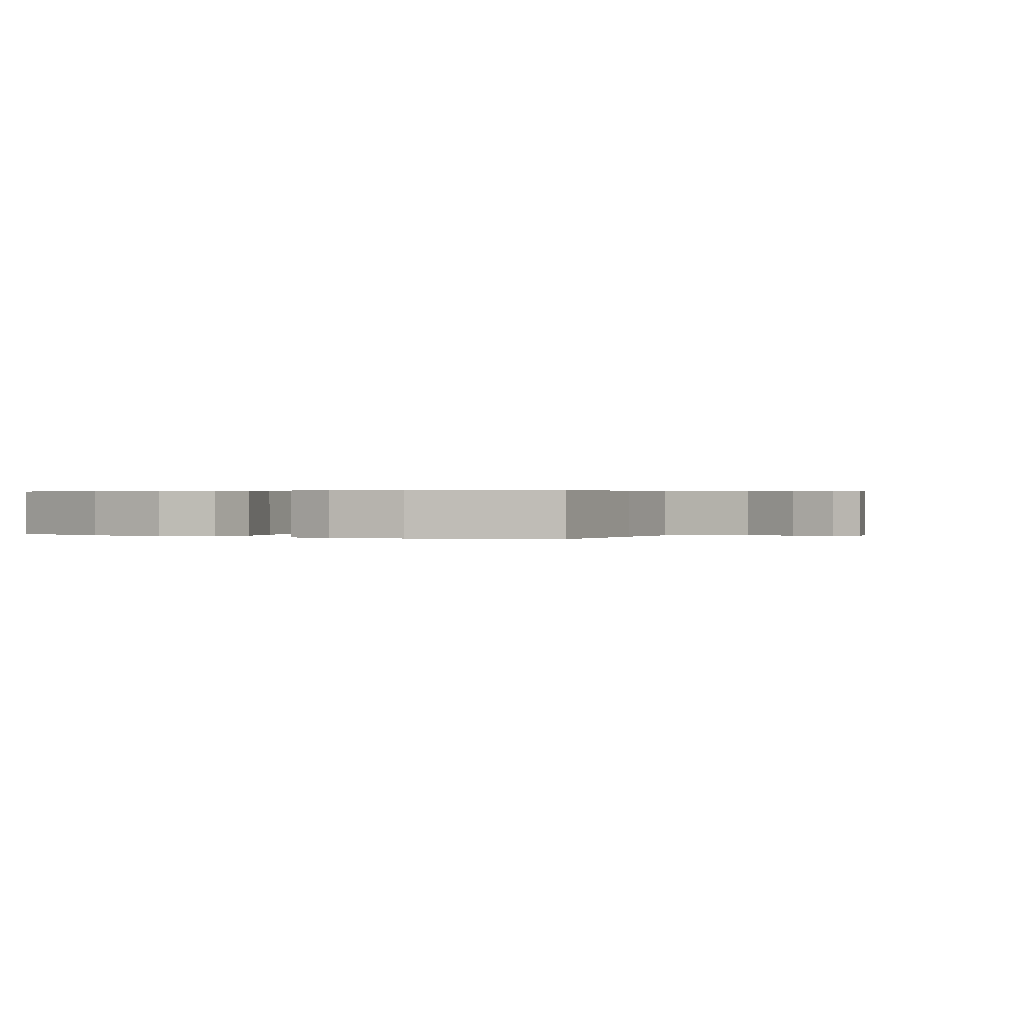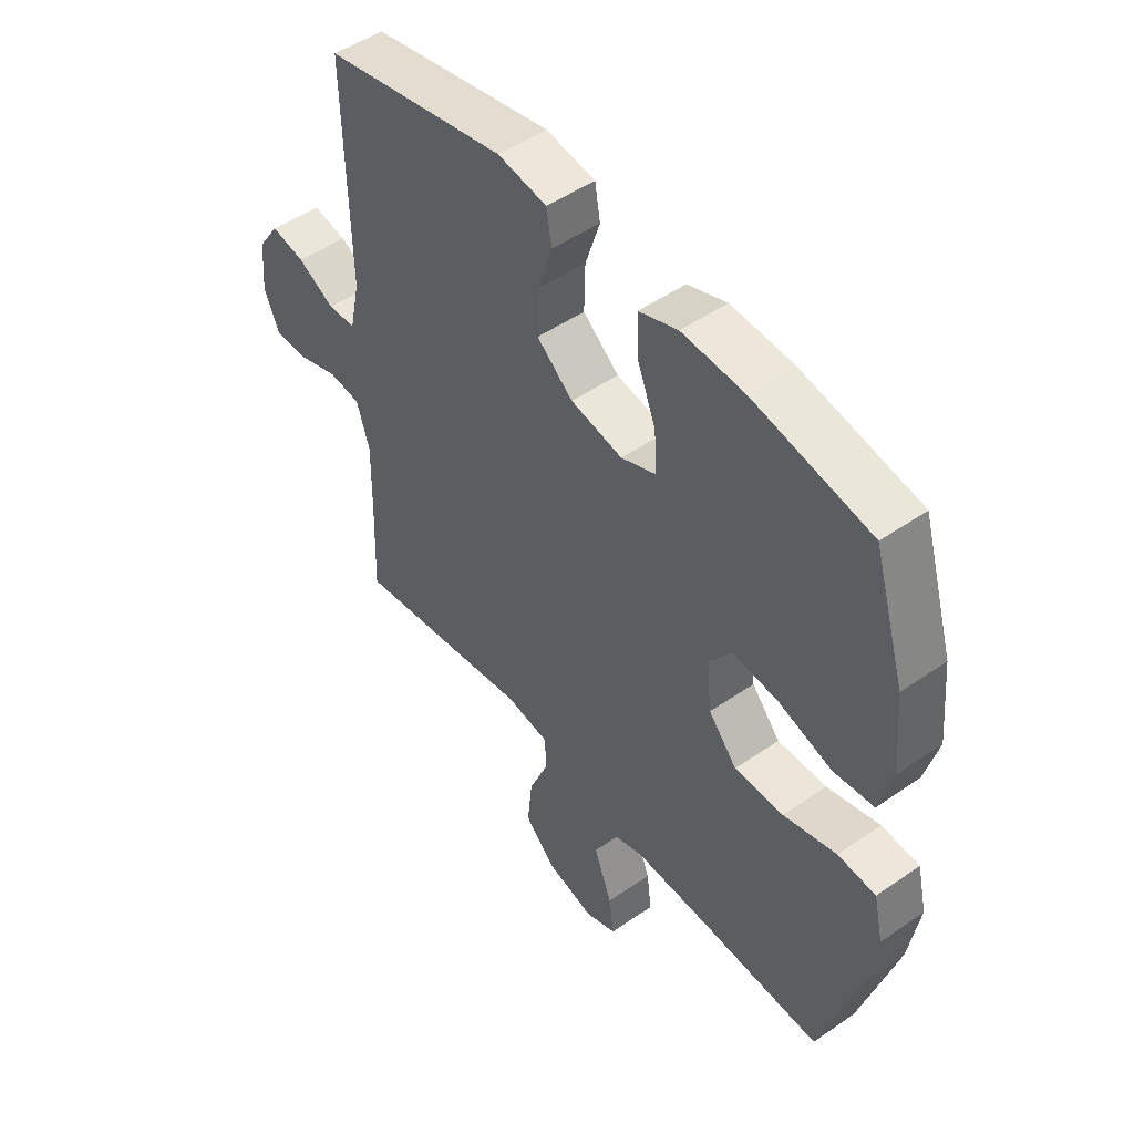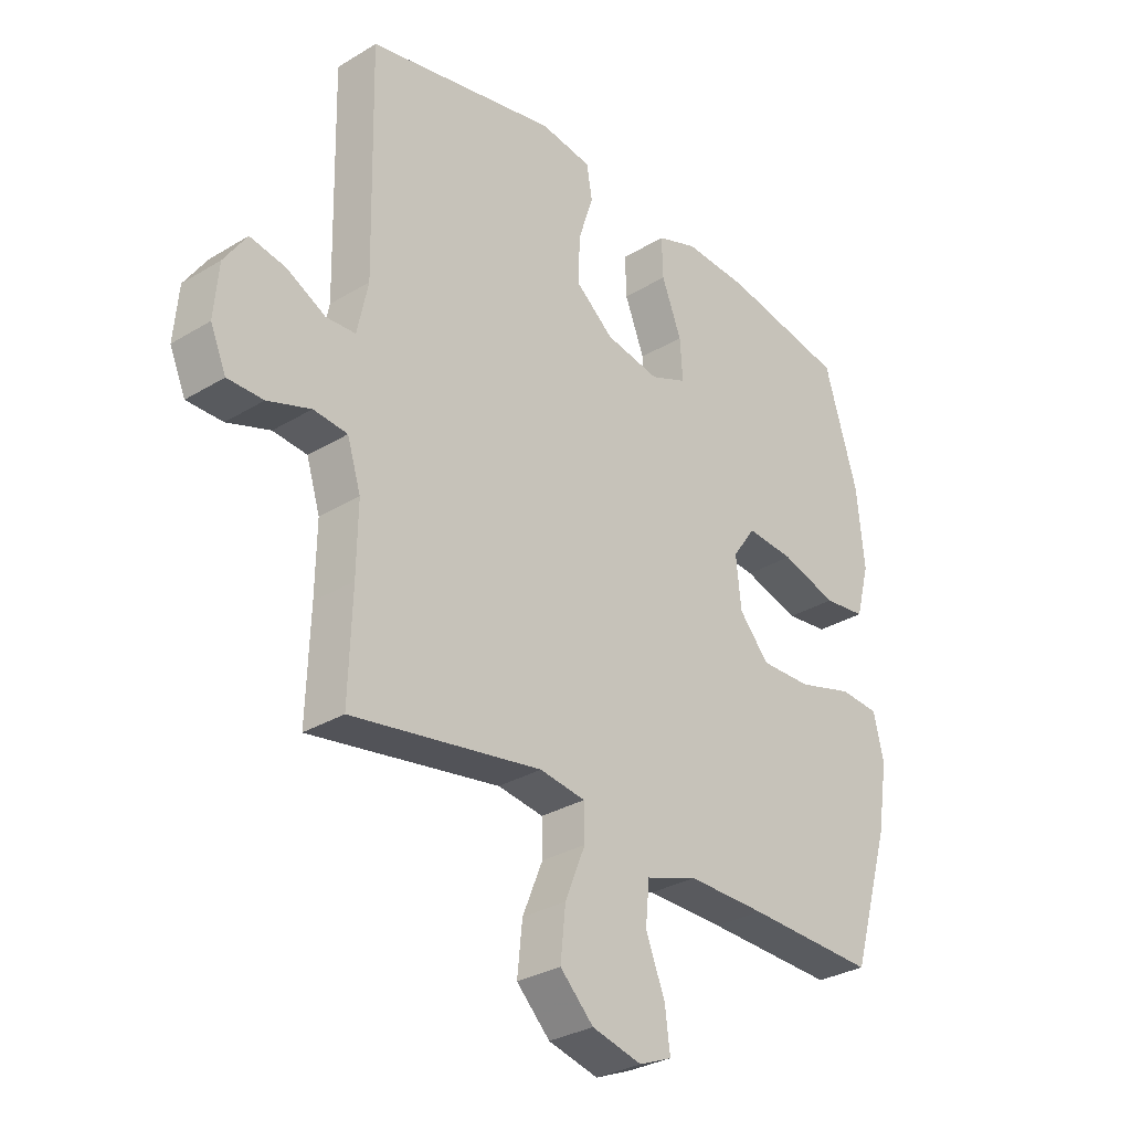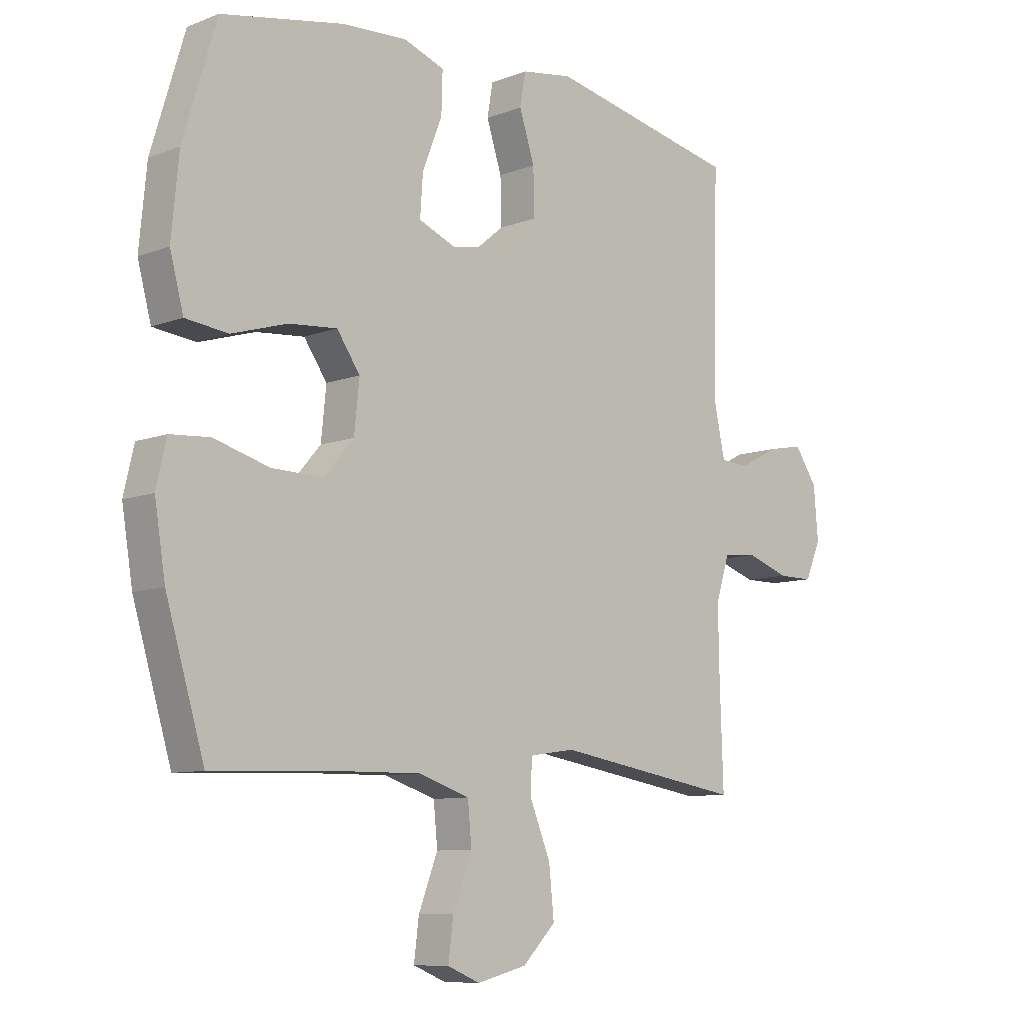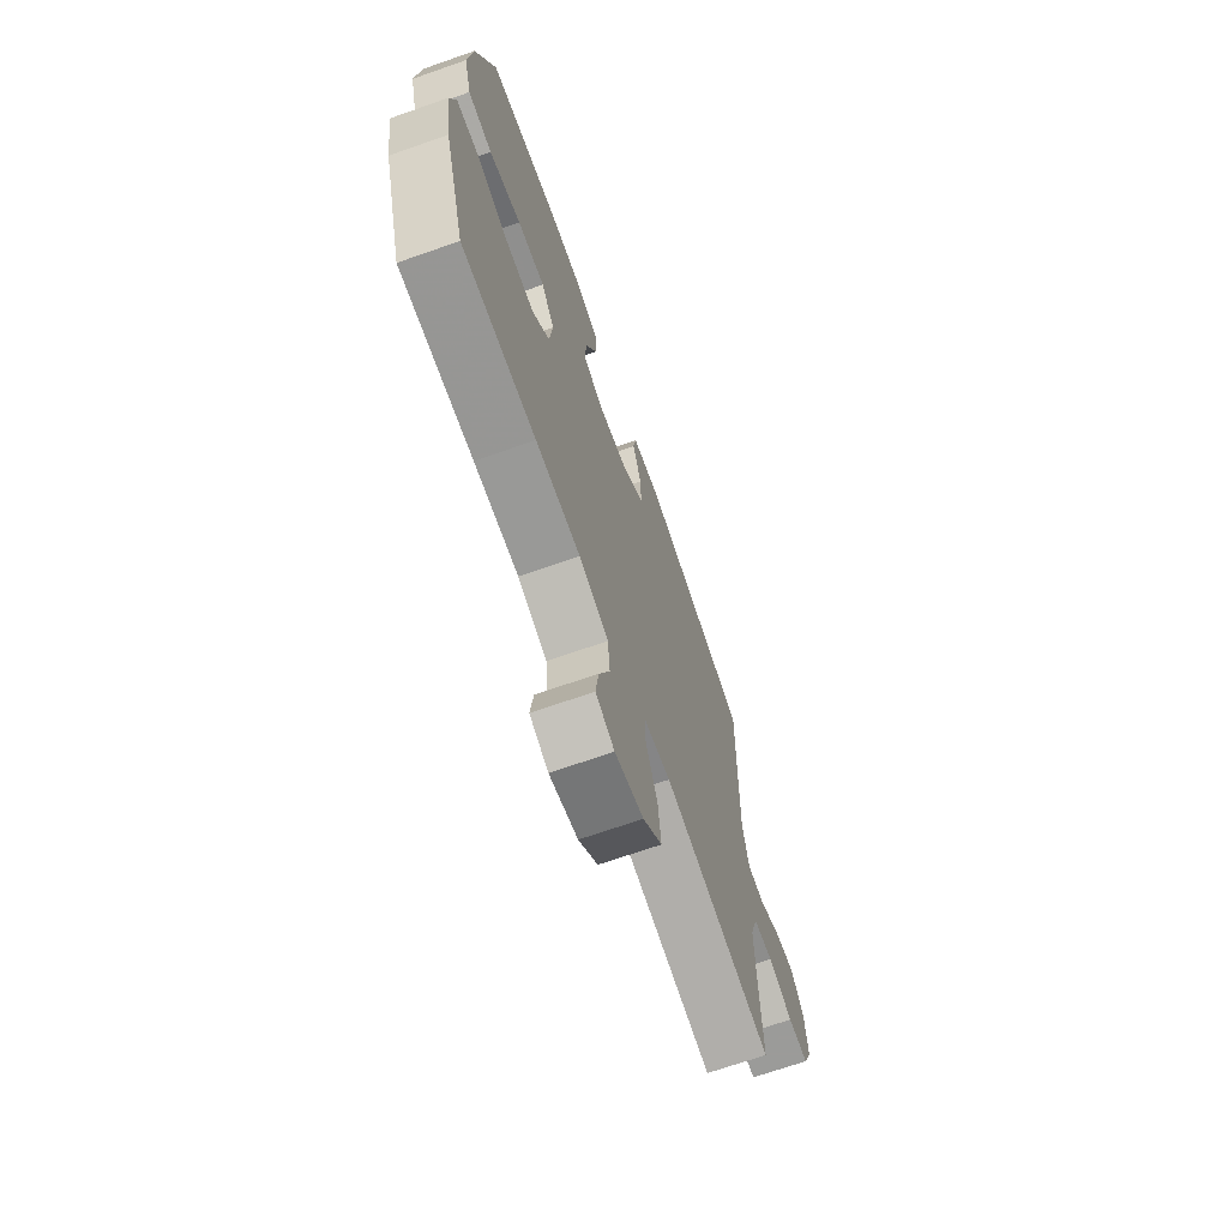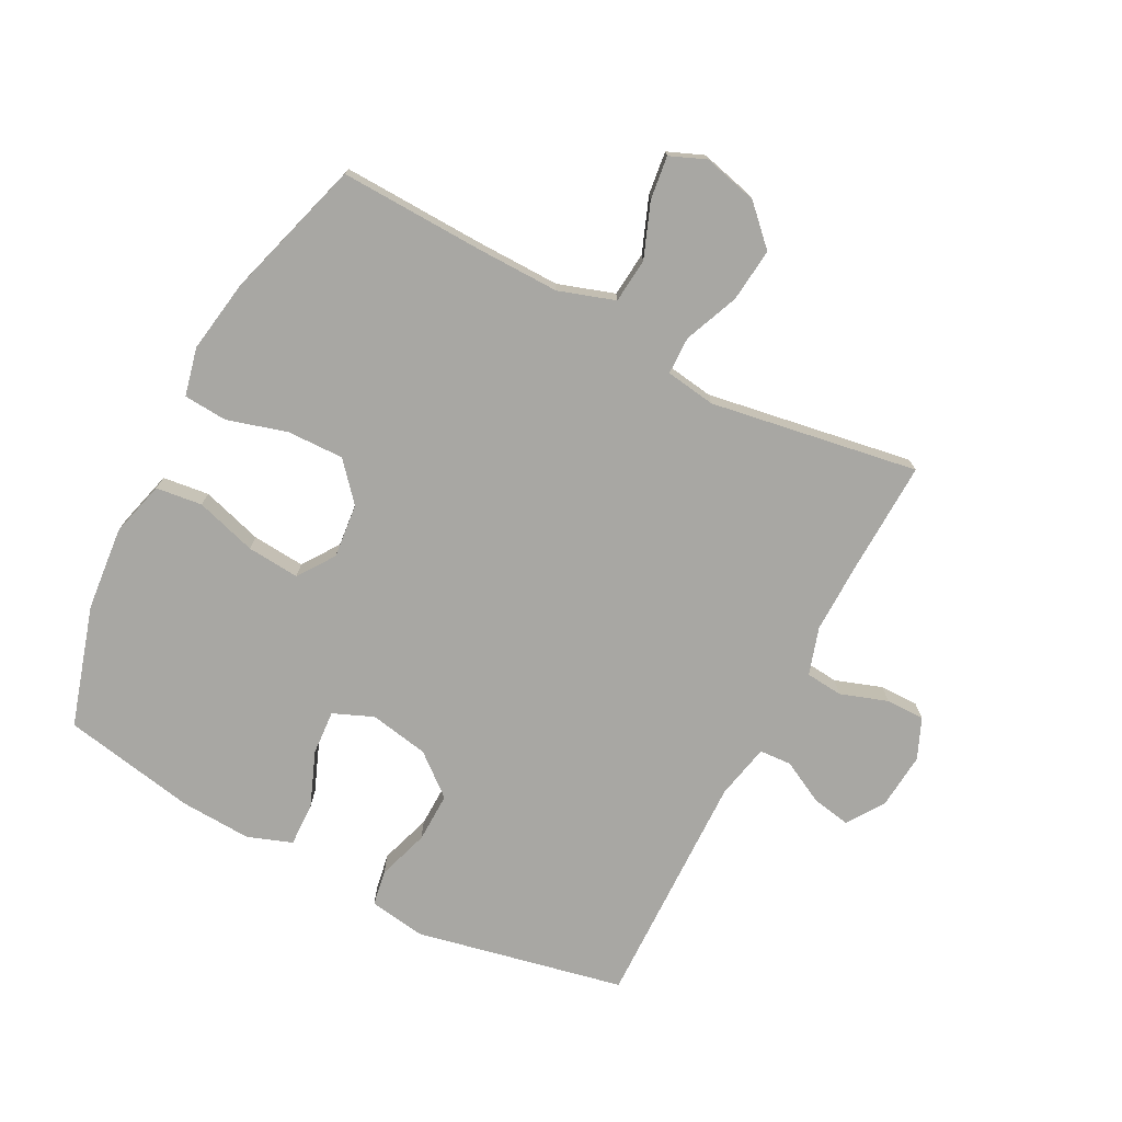
<metadata>
{"format":"obj","ext":"obj","renderer":"f3d","projection":"perspective","resolution":1024,"background":"white","views":[{"elev":0.3,"azim":118.3,"up":"+Y"},{"elev":49.4,"azim":52.5,"up":"+Z"},{"elev":-30.6,"azim":-48.8,"up":"+Z"},{"elev":-8.9,"azim":135.6,"up":"+Z"},{"elev":-69.6,"azim":109.3,"up":"+Z"},{"elev":-74.5,"azim":152.5,"up":"+Y"}]}
</metadata>
<code>
v 0.5 0.07 -0.5
v 0.271 0.07 -0.492
v 0.133 0.07 -0.49
v 0.042 0.07 -0.52
v 0.035 0.07 -0.592
v 0.069 0.07 -0.68
v 0.078 0.07 -0.75
v 0.02 0.07 -0.774
v -0.068 0.07 -0.752
v -0.127 0.07 -0.693
v -0.118 0.07 -0.606
v -0.082 0.07 -0.518
v -0.083 0.07 -0.457
v -0.164 0.07 -0.445
v -0.5 0.07 -0.5
v -0.494 0.07 -0.322
v -0.492 0.07 -0.203
v -0.516 0.07 -0.126
v -0.576 0.07 -0.12
v -0.652 0.07 -0.146
v -0.715 0.07 -0.146
v -0.743 0.07 -0.081
v -0.735 0.07 0.011
v -0.695 0.07 0.07
v -0.632 0.07 0.058
v -0.563 0.07 0.022
v -0.511 0.07 0.025
v -0.492 0.07 0.114
v -0.5 0.07 0.5
v -0.162 0.07 0.571
v -0.071 0.07 0.557
v -0.061 0.07 0.499
v -0.088 0.07 0.416
v -0.09 0.07 0.335
v -0.023 0.07 0.28
v 0.073 0.07 0.262
v 0.138 0.07 0.289
v 0.133 0.07 0.361
v 0.098 0.07 0.45
v 0.096 0.07 0.521
v 0.168 0.07 0.547
v 0.283 0.07 0.541
v 0.5 0.07 0.5
v 0.559 0.07 0.305
v 0.572 0.07 0.169
v 0.548 0.07 0.079
v 0.473 0.07 0.07
v 0.374 0.07 0.1
v 0.289 0.07 0.107
v 0.248 0.07 0.048
v 0.257 0.07 -0.04
v 0.31 0.07 -0.101
v 0.401 0.07 -0.099
v 0.499 0.07 -0.071
v 0.569 0.07 -0.076
v 0.587 0.07 -0.154
v 0.568 0.07 -0.272
v 0.5 0 -0.5
v 0.271 0 -0.492
v 0.133 0 -0.49
v 0.042 0 -0.52
v 0.035 0 -0.592
v 0.069 0 -0.68
v 0.078 0 -0.75
v 0.02 0 -0.774
v -0.068 0 -0.752
v -0.127 0 -0.693
v -0.118 0 -0.606
v -0.082 0 -0.518
v -0.083 0 -0.457
v -0.164 0 -0.445
v -0.5 0 -0.5
v -0.494 0 -0.322
v -0.492 0 -0.203
v -0.516 0 -0.126
v -0.576 0 -0.12
v -0.652 0 -0.146
v -0.715 0 -0.146
v -0.743 0 -0.081
v -0.735 0 0.011
v -0.695 0 0.07
v -0.632 0 0.058
v -0.563 0 0.022
v -0.511 0 0.025
v -0.492 0 0.114
v -0.5 0 0.5
v -0.162 0 0.571
v -0.071 0 0.557
v -0.061 0 0.499
v -0.088 0 0.416
v -0.09 0 0.335
v -0.023 0 0.28
v 0.073 0 0.262
v 0.138 0 0.289
v 0.133 0 0.361
v 0.098 0 0.45
v 0.096 0 0.521
v 0.168 0 0.547
v 0.283 0 0.541
v 0.5 0 0.5
v 0.559 0 0.305
v 0.572 0 0.169
v 0.548 0 0.079
v 0.473 0 0.07
v 0.374 0 0.1
v 0.289 0 0.107
v 0.248 0 0.048
v 0.257 0 -0.04
v 0.31 0 -0.101
v 0.401 0 -0.099
v 0.499 0 -0.071
v 0.569 0 -0.076
v 0.587 0 -0.154
v 0.568 0 -0.272
f 57 1 2
f 56 57 2
f 55 56 2
f 54 55 2
f 53 54 2
f 52 53 2 3
f 51 52 3 4
f 50 51 4
f 46 47 48
f 45 46 48
f 44 45 48
f 43 44 48
f 42 43 48
f 41 42 48
f 40 41 48
f 39 40 48
f 38 39 48
f 37 38 48 49
f 36 37 49 50
f 31 32 33
f 30 31 33
f 29 30 33
f 28 29 33
f 27 28 33 34
f 24 25 26
f 23 24 26
f 22 23 26
f 21 22 26
f 20 21 26
f 19 20 26
f 18 19 26 27
f 27 34 35
f 18 27 35
f 17 18 35
f 14 15 16
f 35 36 50
f 17 35 50
f 16 17 50
f 14 16 50
f 13 14 50
f 10 11 12
f 9 10 12
f 8 9 12
f 7 8 12
f 6 7 12
f 5 6 12
f 13 50 4
f 4 5 12 13
f 59 58 114
f 59 114 113
f 59 113 112
f 59 112 111
f 59 111 110
f 60 59 110 109
f 61 60 109 108
f 61 108 107
f 105 104 103
f 105 103 102
f 105 102 101
f 105 101 100
f 105 100 99
f 105 99 98
f 105 98 97
f 105 97 96
f 105 96 95
f 106 105 95 94
f 107 106 94 93
f 90 89 88
f 90 88 87
f 90 87 86
f 90 86 85
f 91 90 85 84
f 83 82 81
f 83 81 80
f 83 80 79
f 83 79 78
f 83 78 77
f 83 77 76
f 84 83 76 75
f 92 91 84
f 92 84 75
f 92 75 74
f 73 72 71
f 107 93 92
f 107 92 74
f 107 74 73
f 107 73 71
f 107 71 70
f 69 68 67
f 69 67 66
f 69 66 65
f 69 65 64
f 69 64 63
f 69 63 62
f 61 107 70
f 70 69 62 61
f 1 58 59 2
f 2 59 60 3
f 3 60 61 4
f 4 61 62 5
f 5 62 63 6
f 6 63 64 7
f 7 64 65 8
f 8 65 66 9
f 9 66 67 10
f 10 67 68 11
f 11 68 69 12
f 12 69 70 13
f 13 70 71 14
f 14 71 72 15
f 15 72 73 16
f 16 73 74 17
f 17 74 75 18
f 18 75 76 19
f 19 76 77 20
f 20 77 78 21
f 21 78 79 22
f 22 79 80 23
f 23 80 81 24
f 24 81 82 25
f 25 82 83 26
f 26 83 84 27
f 27 84 85 28
f 28 85 86 29
f 29 86 87 30
f 30 87 88 31
f 31 88 89 32
f 32 89 90 33
f 33 90 91 34
f 34 91 92 35
f 35 92 93 36
f 36 93 94 37
f 37 94 95 38
f 38 95 96 39
f 39 96 97 40
f 40 97 98 41
f 41 98 99 42
f 42 99 100 43
f 43 100 101 44
f 44 101 102 45
f 45 102 103 46
f 46 103 104 47
f 47 104 105 48
f 48 105 106 49
f 49 106 107 50
f 50 107 108 51
f 51 108 109 52
f 52 109 110 53
f 53 110 111 54
f 54 111 112 55
f 55 112 113 56
f 56 113 114 57
f 57 114 58 1

</code>
